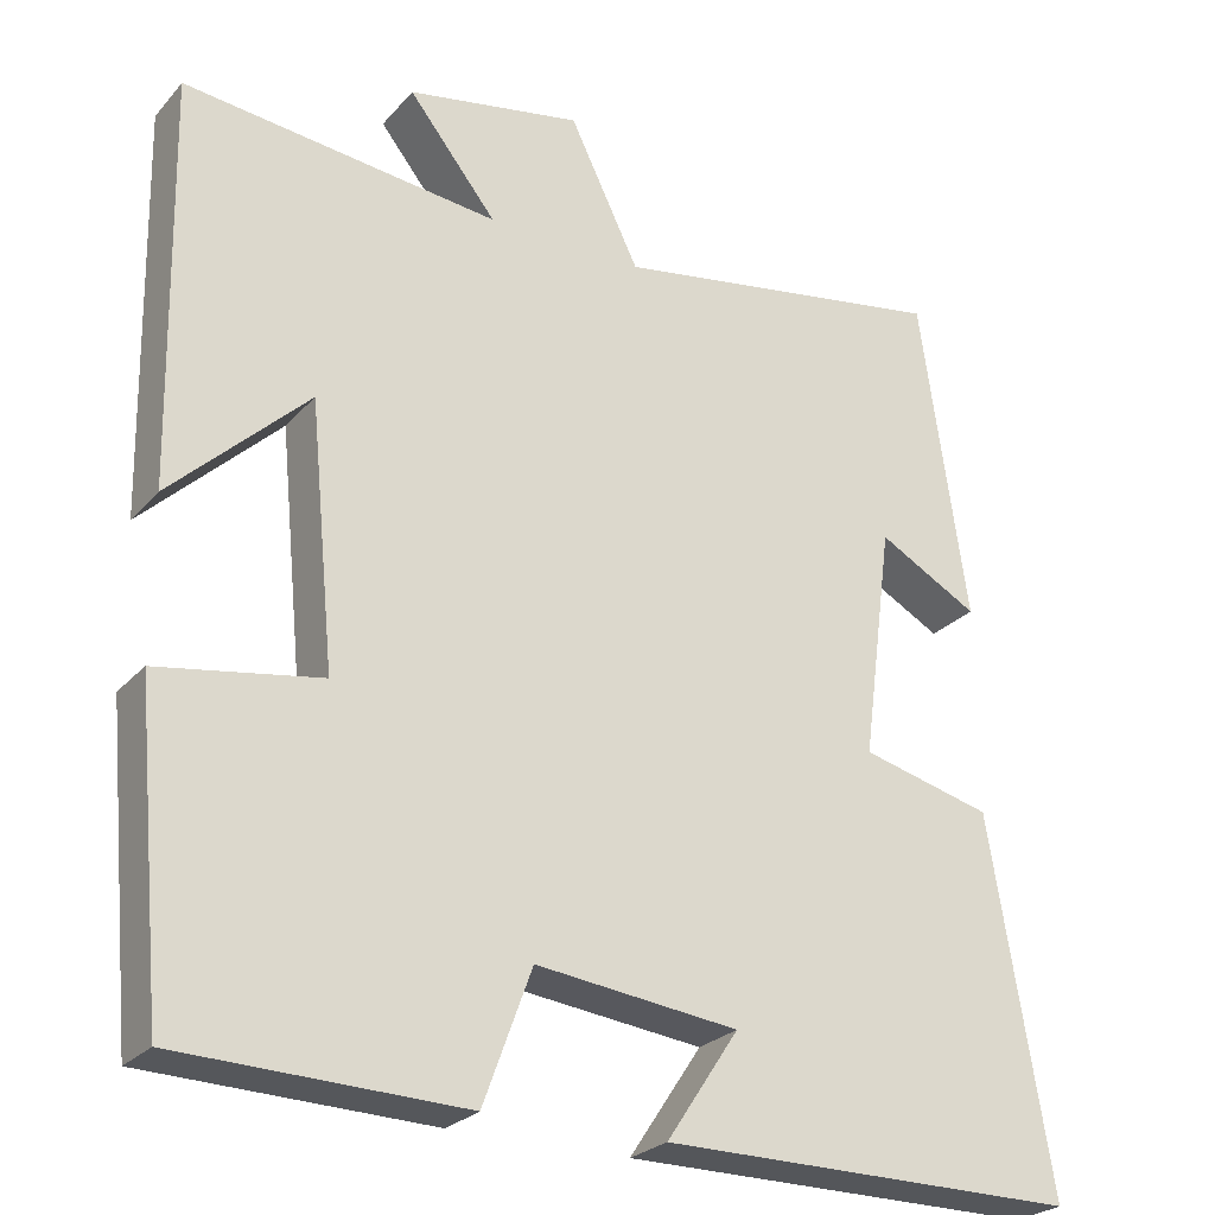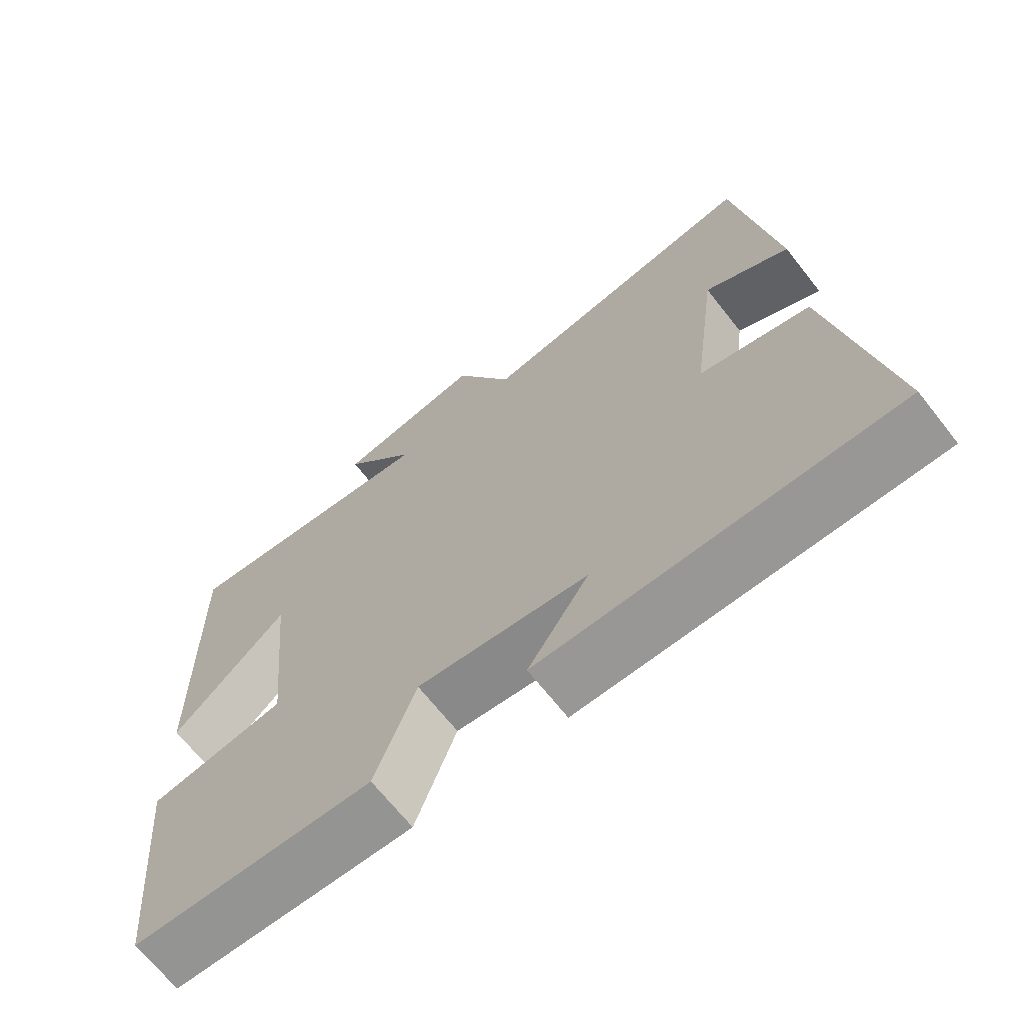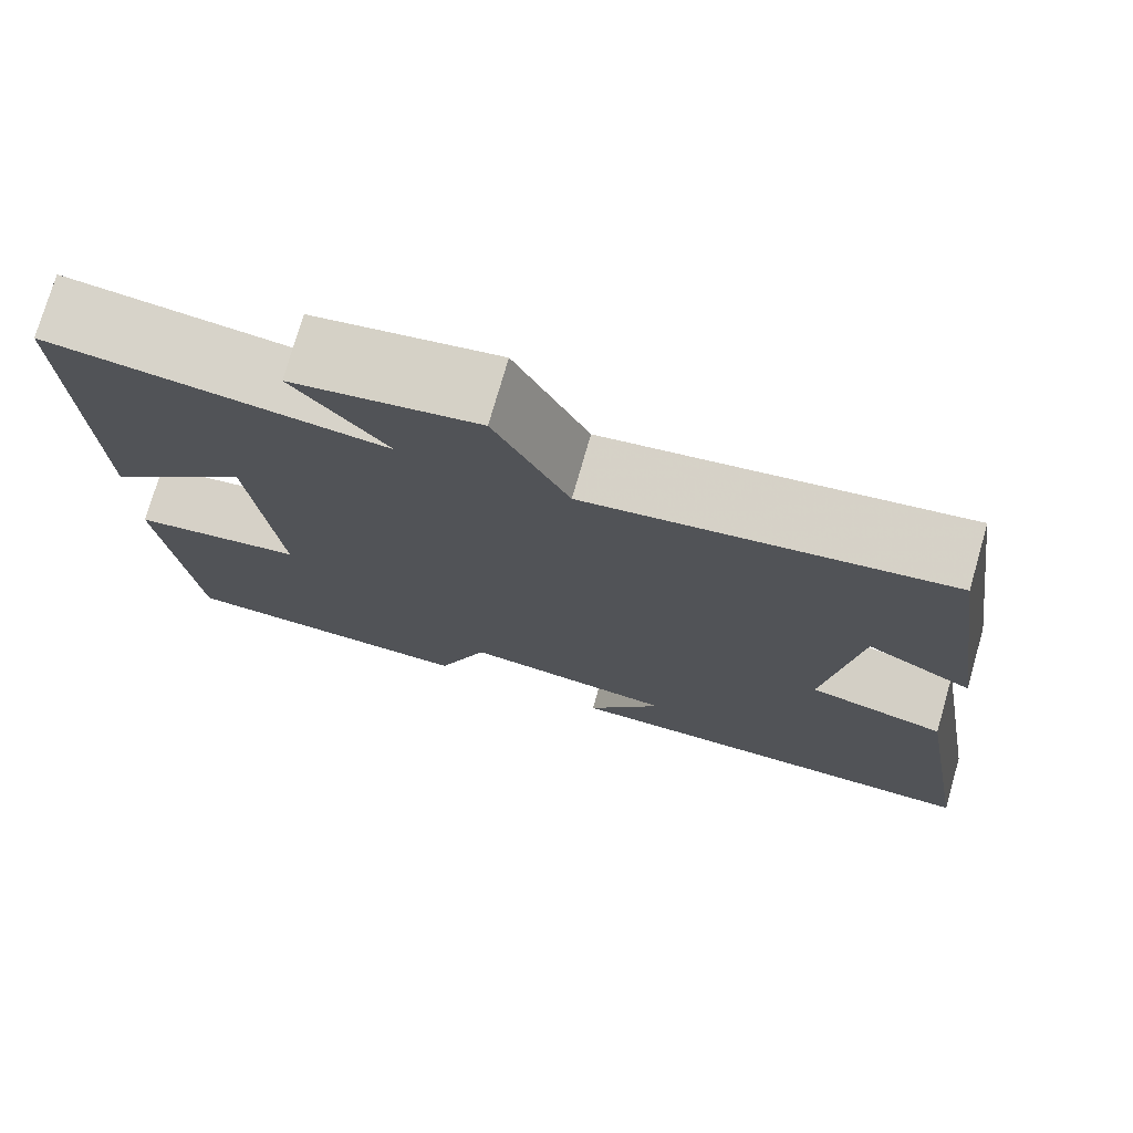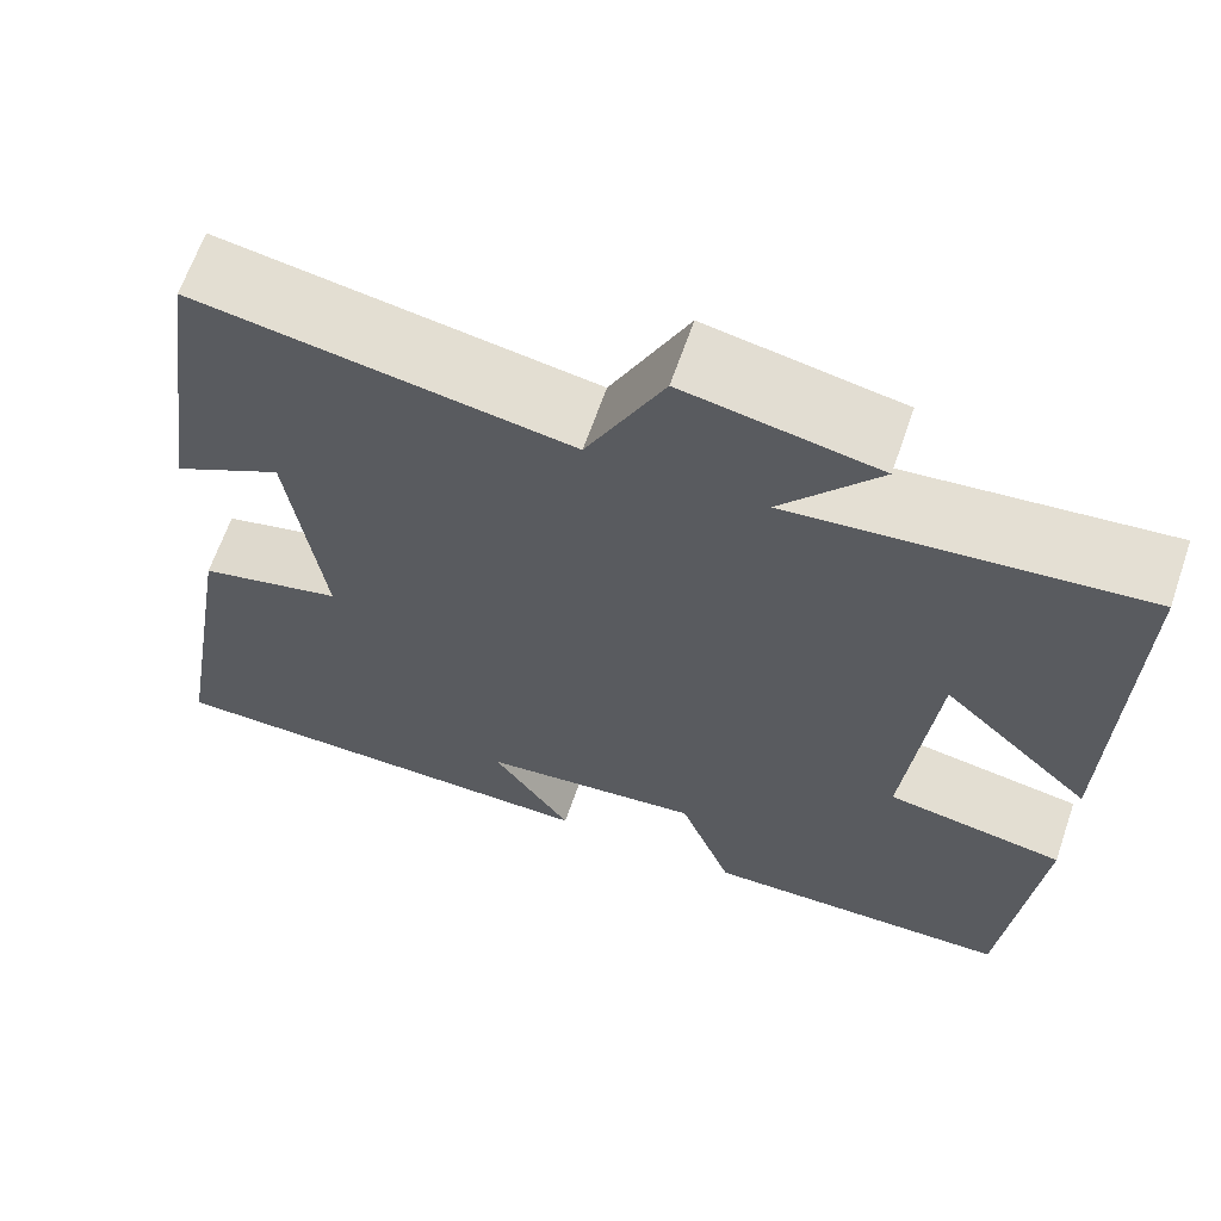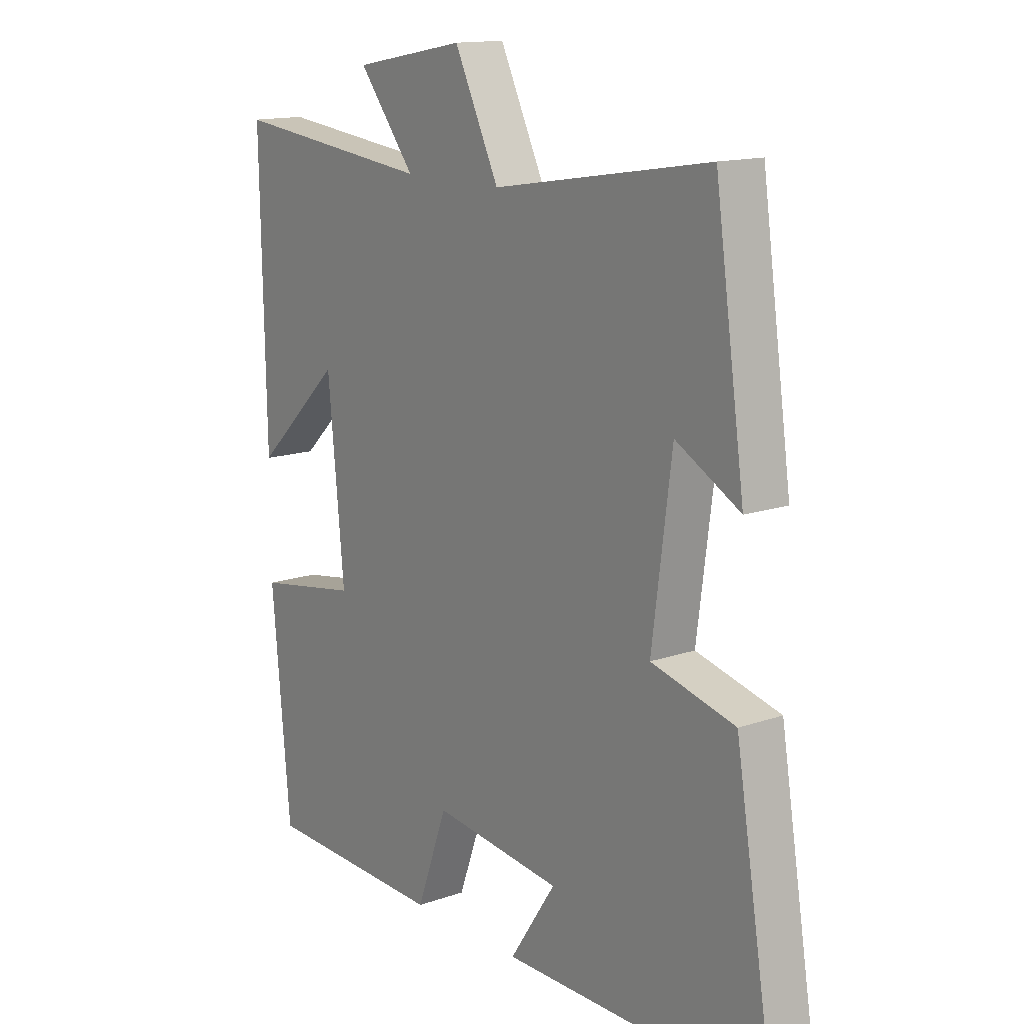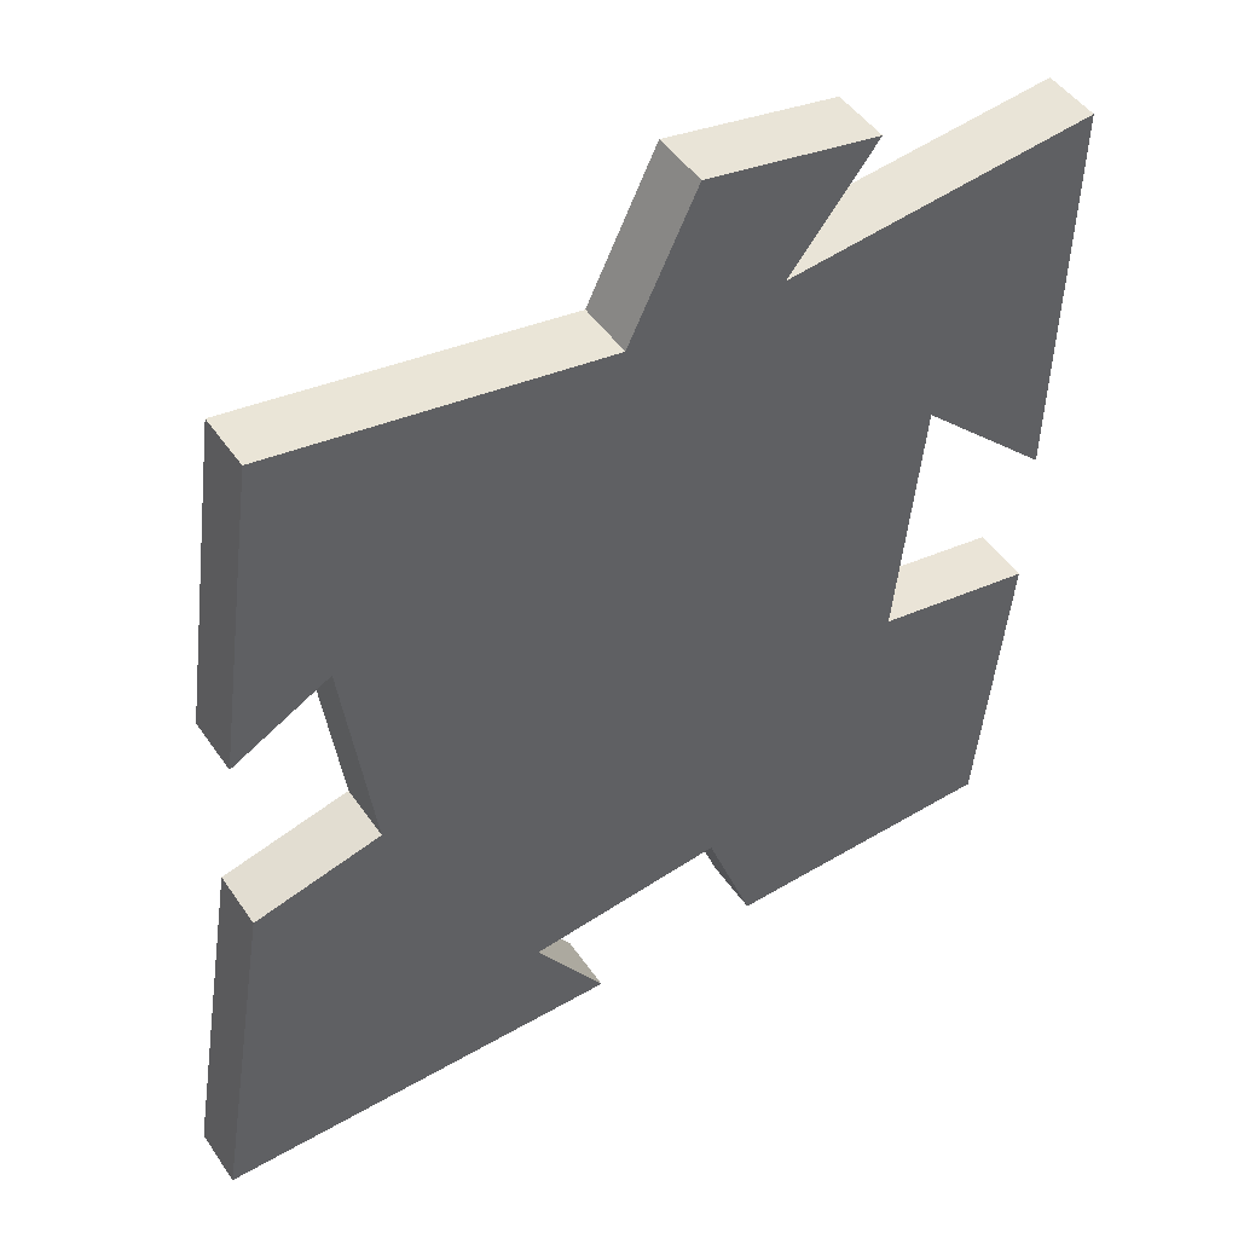
<metadata>
{"format":"obj","ext":"obj","renderer":"f3d","projection":"perspective","resolution":1024,"background":"white","views":[{"elev":-25.7,"azim":148.7,"up":"+Z"},{"elev":-68.2,"azim":-141.7,"up":"+Z"},{"elev":75.5,"azim":-163.9,"up":"+Z"},{"elev":65.1,"azim":19.0,"up":"+Z"},{"elev":14.3,"azim":-127.1,"up":"+Z"},{"elev":47.9,"azim":-32.9,"up":"+Z"}]}
</metadata>
<code>
v -0.572 0.07 -0.5
v -0.5 0.07 -0.066
v -0.346 0.07 -0.027
v -0.382 0.07 0.247
v -0.5 0.07 0.182
v -0.445 0.07 0.565
v -0.047 0.07 0.5
v 0.035 0.07 0.669
v 0.241 0.07 0.631
v 0.137 0.07 0.5
v 0.509 0.07 0.542
v 0.5 0.07 0.062
v 0.339 0.07 0.216
v 0.309 0.07 -0.092
v 0.5 0.07 -0.124
v 0.466 0.07 -0.49
v 0.131 0.07 -0.5
v 0.074 0.07 -0.344
v -0.164 0.07 -0.372
v -0.079 0.07 -0.5
v -0.572 0 -0.5
v -0.5 0 -0.066
v -0.346 0 -0.027
v -0.382 0 0.247
v -0.5 0 0.182
v -0.445 0 0.565
v -0.047 0 0.5
v 0.035 0 0.669
v 0.241 0 0.631
v 0.137 0 0.5
v 0.509 0 0.542
v 0.5 0 0.062
v 0.339 0 0.216
v 0.309 0 -0.092
v 0.5 0 -0.124
v 0.466 0 -0.49
v 0.131 0 -0.5
v 0.074 0 -0.344
v -0.164 0 -0.372
v -0.079 0 -0.5
f 19 20 1 2
f 18 19 2 3
f 15 16 17 18
f 14 15 18 3
f 13 14 3 4
f 10 11 12 13
f 10 13 4
f 7 8 9 10
f 7 10 4
f 4 5 6 7
f 22 21 40 39
f 23 22 39 38
f 38 37 36 35
f 23 38 35 34
f 24 23 34 33
f 33 32 31 30
f 24 33 30
f 30 29 28 27
f 24 30 27
f 27 26 25 24
f 1 21 22 2
f 2 22 23 3
f 3 23 24 4
f 4 24 25 5
f 5 25 26 6
f 6 26 27 7
f 7 27 28 8
f 8 28 29 9
f 9 29 30 10
f 10 30 31 11
f 11 31 32 12
f 12 32 33 13
f 13 33 34 14
f 14 34 35 15
f 15 35 36 16
f 16 36 37 17
f 17 37 38 18
f 18 38 39 19
f 19 39 40 20
f 20 40 21 1

</code>
